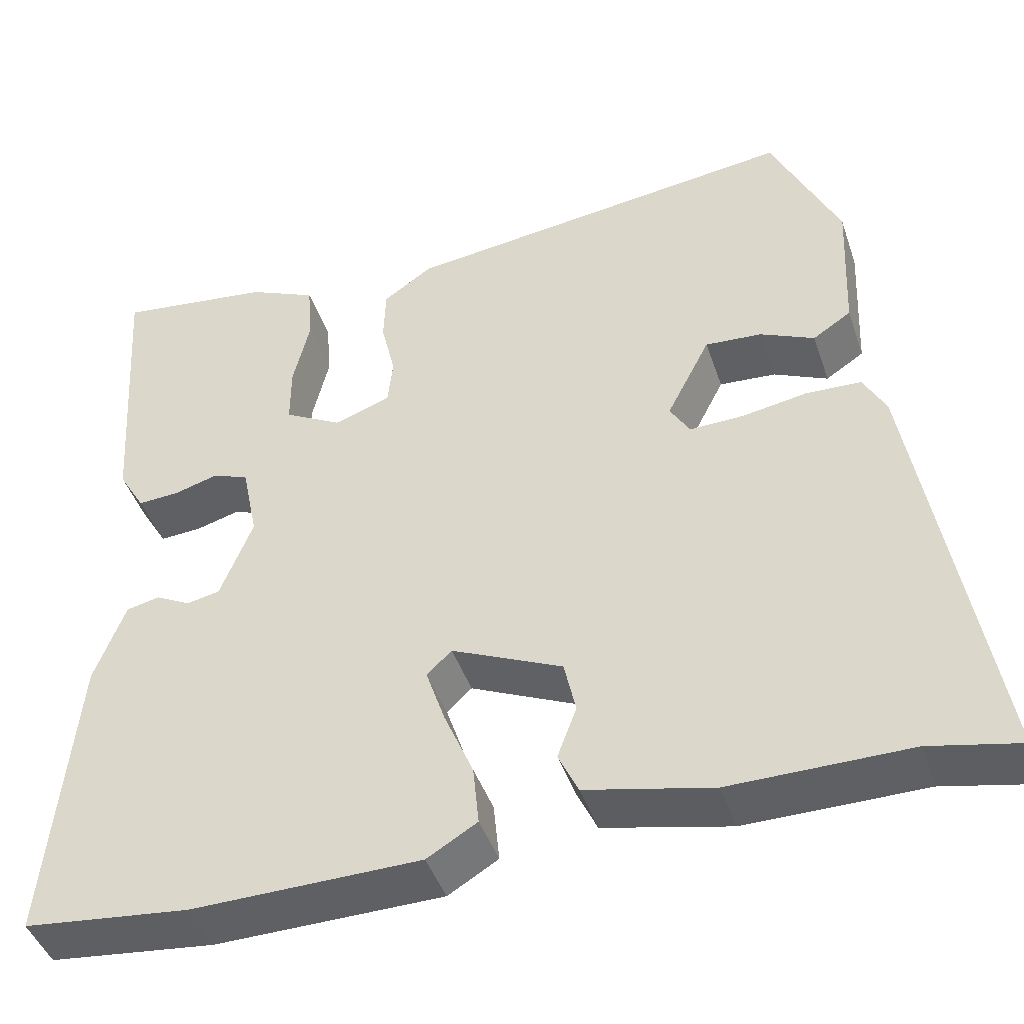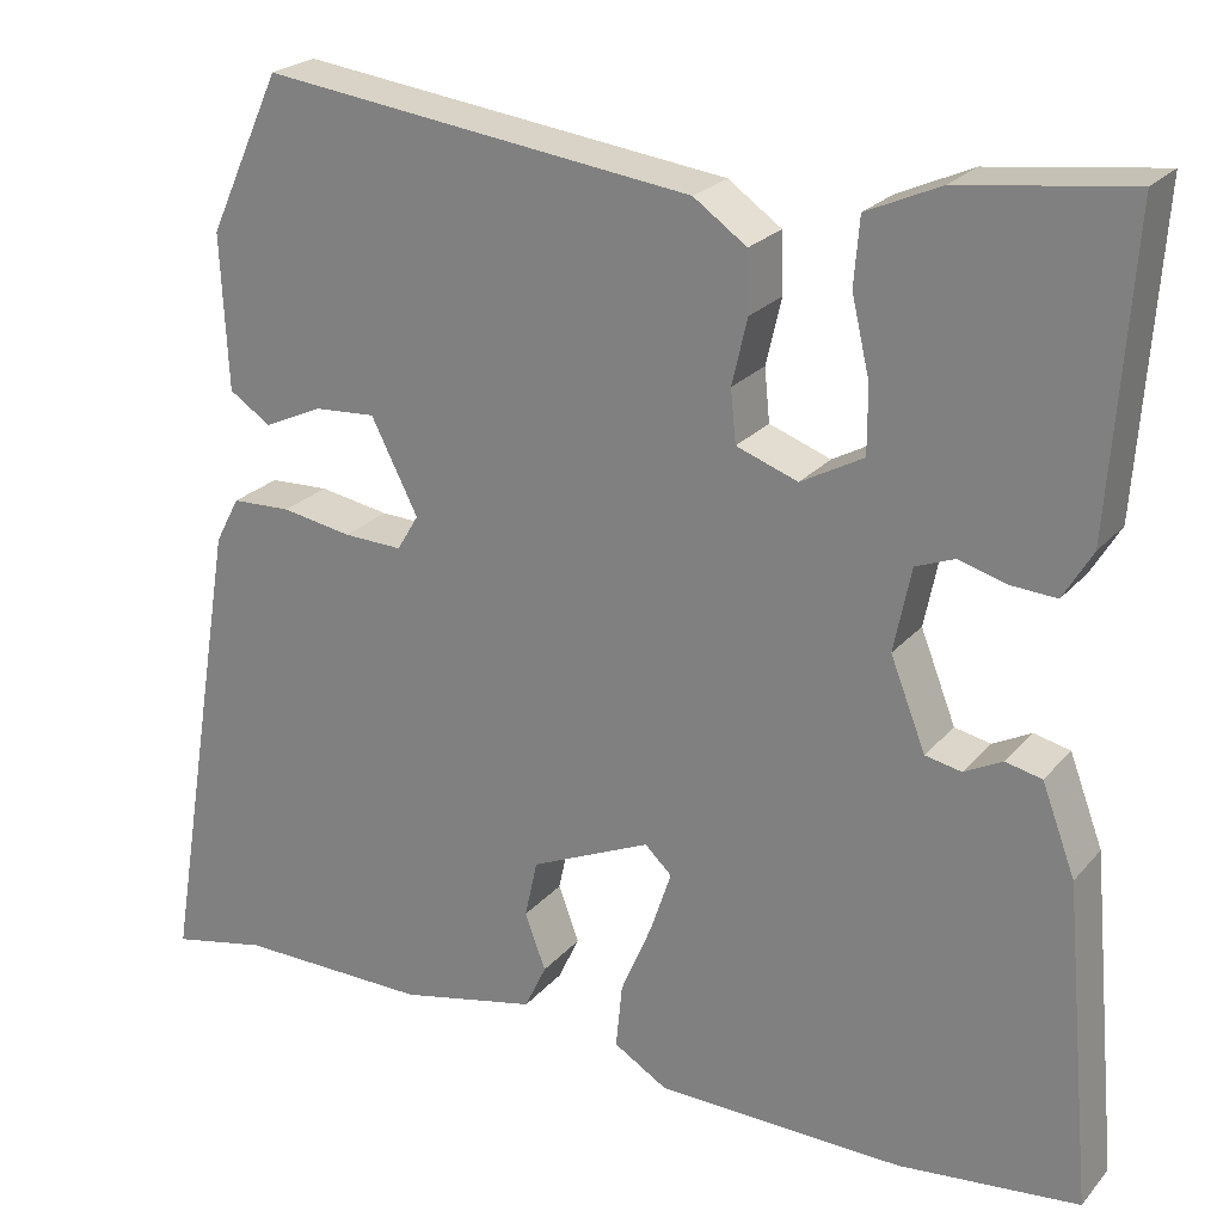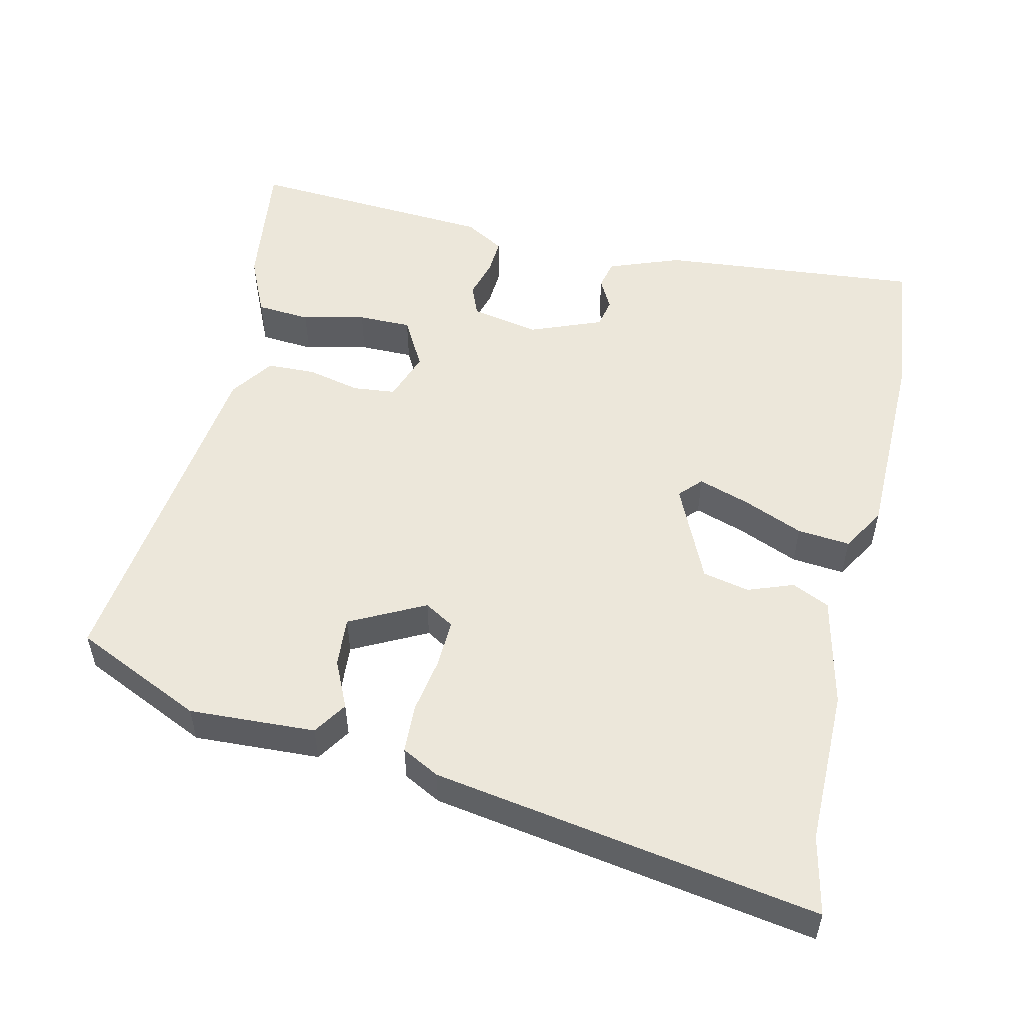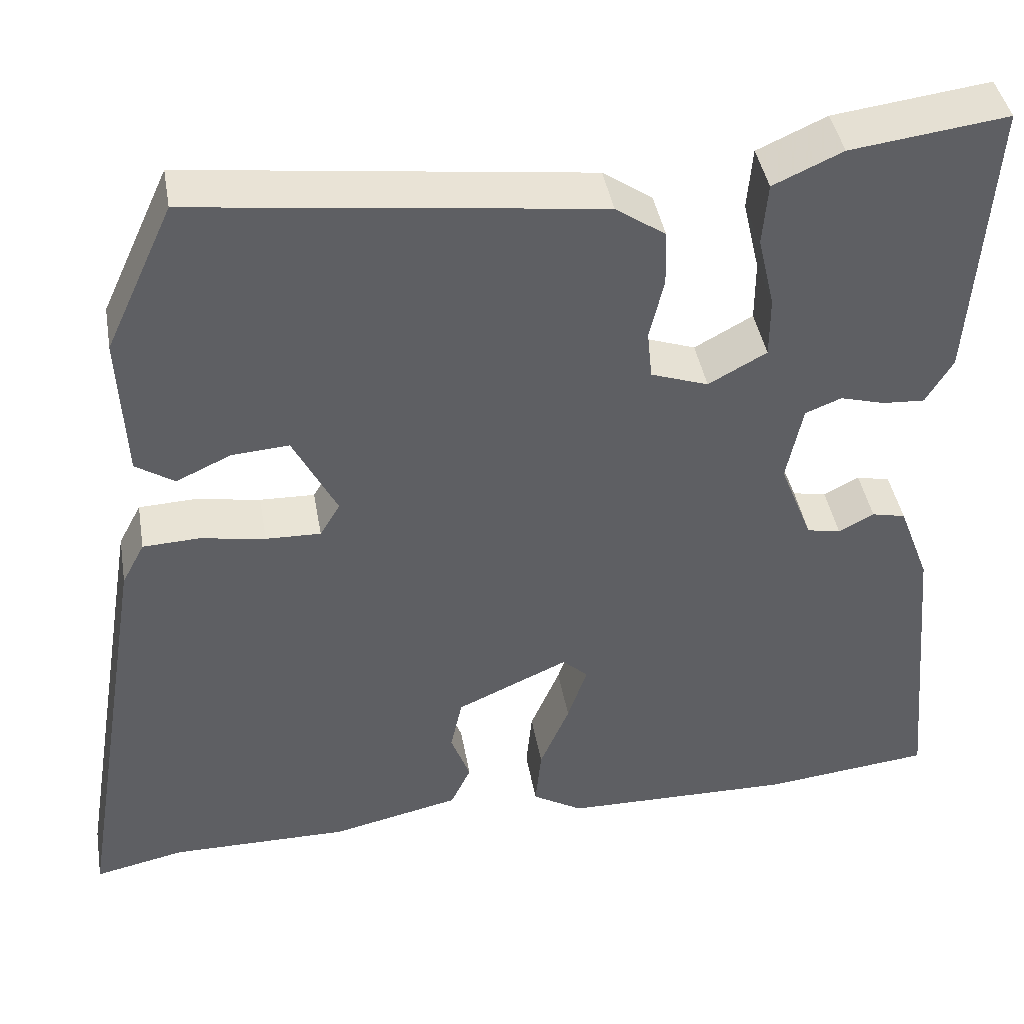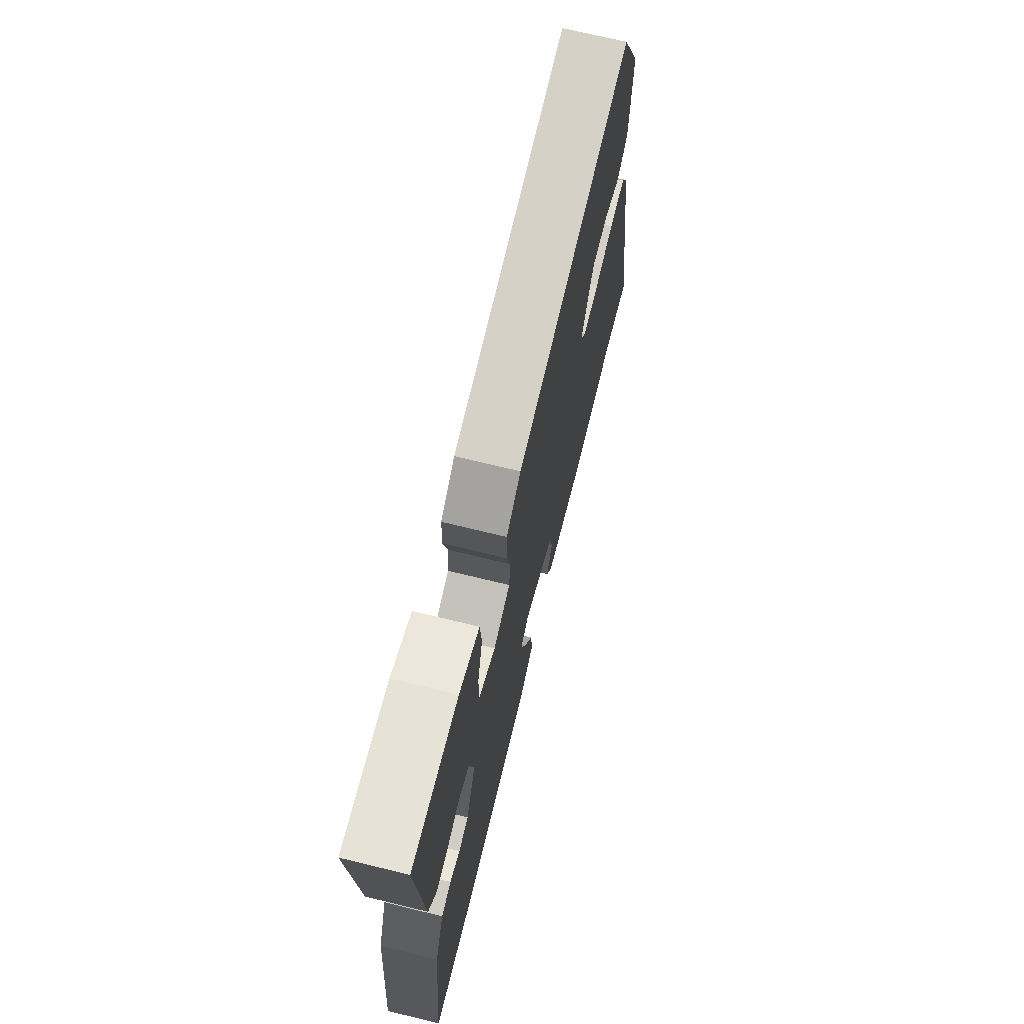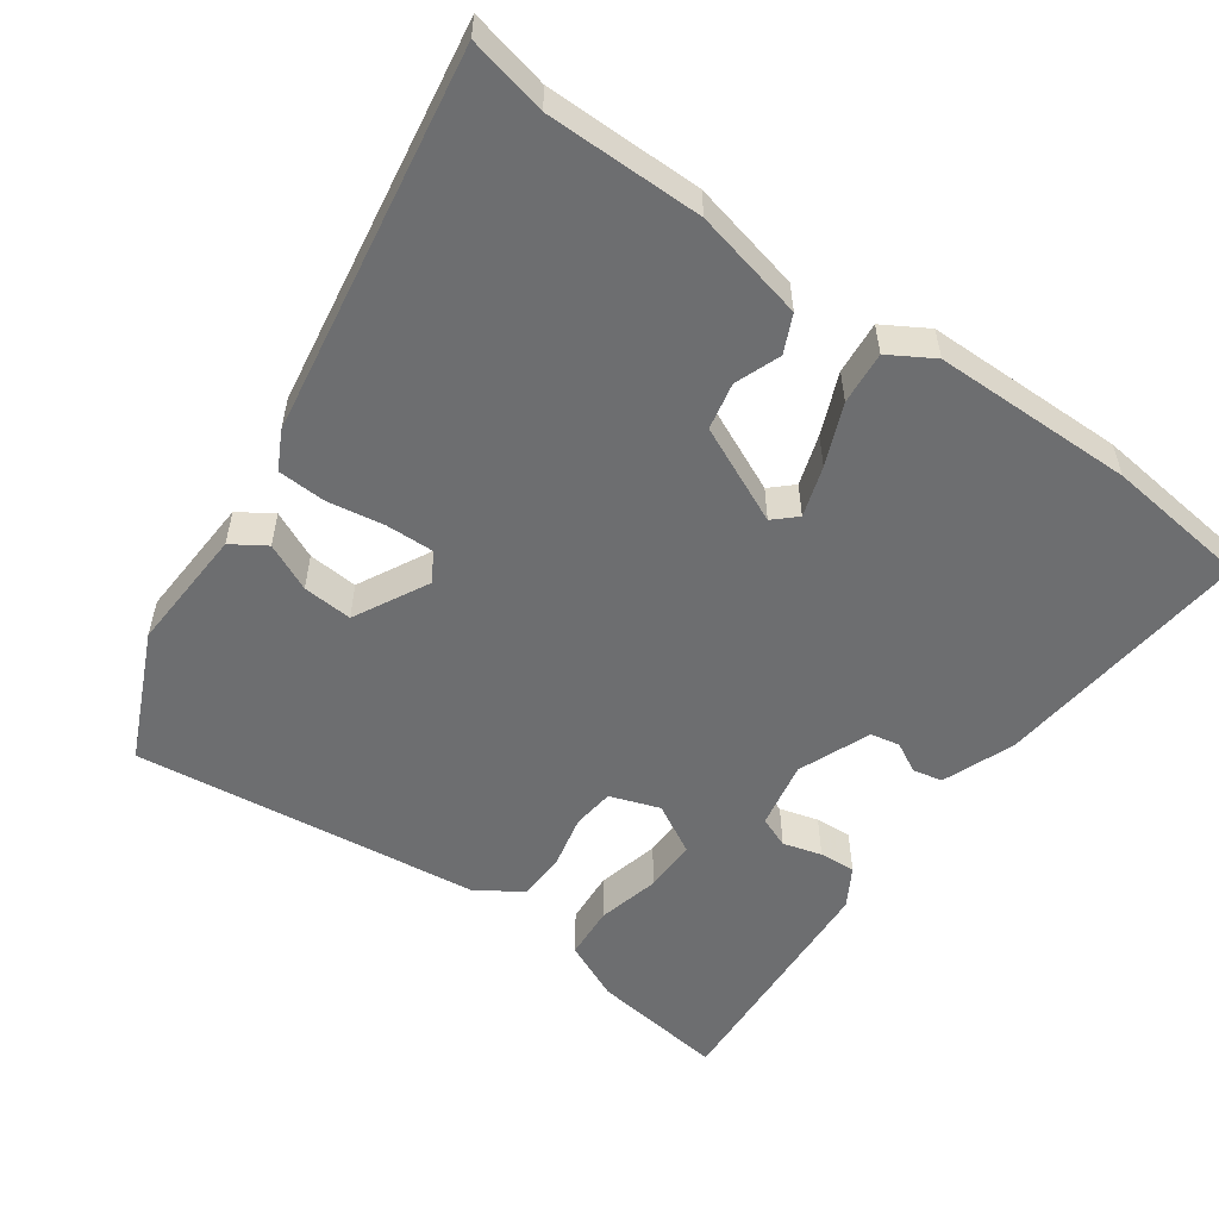
<metadata>
{"format":"obj","ext":"obj","renderer":"f3d","projection":"perspective","resolution":1024,"background":"white","views":[{"elev":-44.4,"azim":18.3,"up":"+Z"},{"elev":23.8,"azim":-149.9,"up":"+Z"},{"elev":52.8,"azim":102.9,"up":"+Y"},{"elev":42.2,"azim":170.2,"up":"+Z"},{"elev":71.2,"azim":-76.3,"up":"+Z"},{"elev":-54.3,"azim":144.2,"up":"+Y"}]}
</metadata>
<code>
v -0.327 0.07 -0.519
v -0.526 0.07 -0.497
v -0.493 0.07 -0.14
v -0.456 0.07 -0.042
v -0.416 0.07 -0.033
v -0.374 0.07 -0.055
v -0.334 0.07 -0.047
v -0.295 0.07 0.052
v -0.314 0.07 0.145
v -0.357 0.07 0.162
v -0.41 0.07 0.147
v -0.46 0.07 0.144
v -0.492 0.07 0.198
v -0.515 0.07 0.538
v -0.329 0.07 0.514
v -0.247 0.07 0.477
v -0.241 0.07 0.403
v -0.261 0.07 0.317
v -0.261 0.07 0.244
v -0.192 0.07 0.206
v -0.124 0.07 0.23
v -0.118 0.07 0.288
v -0.135 0.07 0.361
v -0.133 0.07 0.427
v -0.074 0.07 0.468
v 0.403 0.07 0.527
v 0.484 0.07 0.351
v 0.476 0.07 0.179
v 0.43 0.07 0.149
v 0.365 0.07 0.179
v 0.297 0.07 0.184
v 0.245 0.07 0.082
v 0.269 0.07 0.042
v 0.334 0.07 0.044
v 0.412 0.07 0.057
v 0.478 0.07 0.054
v 0.505 0.07 0.003
v 0.592 0.07 -0.52
v 0.485 0.07 -0.497
v 0.272 0.07 -0.498
v 0.12 0.07 -0.464
v 0.096 0.07 -0.413
v 0.119 0.07 -0.351
v 0.105 0.07 -0.287
v -0.028 0.07 -0.227
v -0.058 0.07 -0.255
v -0.035 0.07 -0.324
v 0 0.07 -0.407
v 0.007 0.07 -0.479
v -0.053 0.07 -0.515
v -0.327 0 -0.519
v -0.526 0 -0.497
v -0.493 0 -0.14
v -0.456 0 -0.042
v -0.416 0 -0.033
v -0.374 0 -0.055
v -0.334 0 -0.047
v -0.295 0 0.052
v -0.314 0 0.145
v -0.357 0 0.162
v -0.41 0 0.147
v -0.46 0 0.144
v -0.492 0 0.198
v -0.515 0 0.538
v -0.329 0 0.514
v -0.247 0 0.477
v -0.241 0 0.403
v -0.261 0 0.317
v -0.261 0 0.244
v -0.192 0 0.206
v -0.124 0 0.23
v -0.118 0 0.288
v -0.135 0 0.361
v -0.133 0 0.427
v -0.074 0 0.468
v 0.403 0 0.527
v 0.484 0 0.351
v 0.476 0 0.179
v 0.43 0 0.149
v 0.365 0 0.179
v 0.297 0 0.184
v 0.245 0 0.082
v 0.269 0 0.042
v 0.334 0 0.044
v 0.412 0 0.057
v 0.478 0 0.054
v 0.505 0 0.003
v 0.592 0 -0.52
v 0.485 0 -0.497
v 0.272 0 -0.498
v 0.12 0 -0.464
v 0.096 0 -0.413
v 0.119 0 -0.351
v 0.105 0 -0.287
v -0.028 0 -0.227
v -0.058 0 -0.255
v -0.035 0 -0.324
v 0 0 -0.407
v 0.007 0 -0.479
v -0.053 0 -0.515
f 47 48 49 50
f 46 47 50 1
f 40 41 42 43
f 39 40 43 44
f 38 39 44
f 37 38 44
f 34 35 36 37
f 33 34 37 44
f 32 33 44 45
f 27 28 29 30
f 27 30 31
f 26 27 31
f 22 23 24 25
f 21 22 25 26
f 15 16 17 18
f 15 18 19
f 14 15 19
f 13 14 19
f 10 11 12 13
f 10 13 19 20
f 3 4 5 6
f 3 6 7
f 46 1 2 3
f 46 3 7
f 45 46 7 8
f 32 45 8 9
f 21 26 31 32
f 20 21 32 9
f 9 10 20
f 100 99 98 97
f 51 100 97 96
f 93 92 91 90
f 94 93 90 89
f 94 89 88
f 94 88 87
f 87 86 85 84
f 94 87 84 83
f 95 94 83 82
f 80 79 78 77
f 81 80 77
f 81 77 76
f 75 74 73 72
f 76 75 72 71
f 68 67 66 65
f 69 68 65
f 69 65 64
f 69 64 63
f 63 62 61 60
f 70 69 63 60
f 56 55 54 53
f 57 56 53
f 53 52 51 96
f 57 53 96
f 58 57 96 95
f 59 58 95 82
f 82 81 76 71
f 59 82 71 70
f 70 60 59
f 1 51 52 2
f 2 52 53 3
f 3 53 54 4
f 4 54 55 5
f 5 55 56 6
f 6 56 57 7
f 7 57 58 8
f 8 58 59 9
f 9 59 60 10
f 10 60 61 11
f 11 61 62 12
f 12 62 63 13
f 13 63 64 14
f 14 64 65 15
f 15 65 66 16
f 16 66 67 17
f 17 67 68 18
f 18 68 69 19
f 19 69 70 20
f 20 70 71 21
f 21 71 72 22
f 22 72 73 23
f 23 73 74 24
f 24 74 75 25
f 25 75 76 26
f 26 76 77 27
f 27 77 78 28
f 28 78 79 29
f 29 79 80 30
f 30 80 81 31
f 31 81 82 32
f 32 82 83 33
f 33 83 84 34
f 34 84 85 35
f 35 85 86 36
f 36 86 87 37
f 37 87 88 38
f 38 88 89 39
f 39 89 90 40
f 40 90 91 41
f 41 91 92 42
f 42 92 93 43
f 43 93 94 44
f 44 94 95 45
f 45 95 96 46
f 46 96 97 47
f 47 97 98 48
f 48 98 99 49
f 49 99 100 50
f 50 100 51 1

</code>
